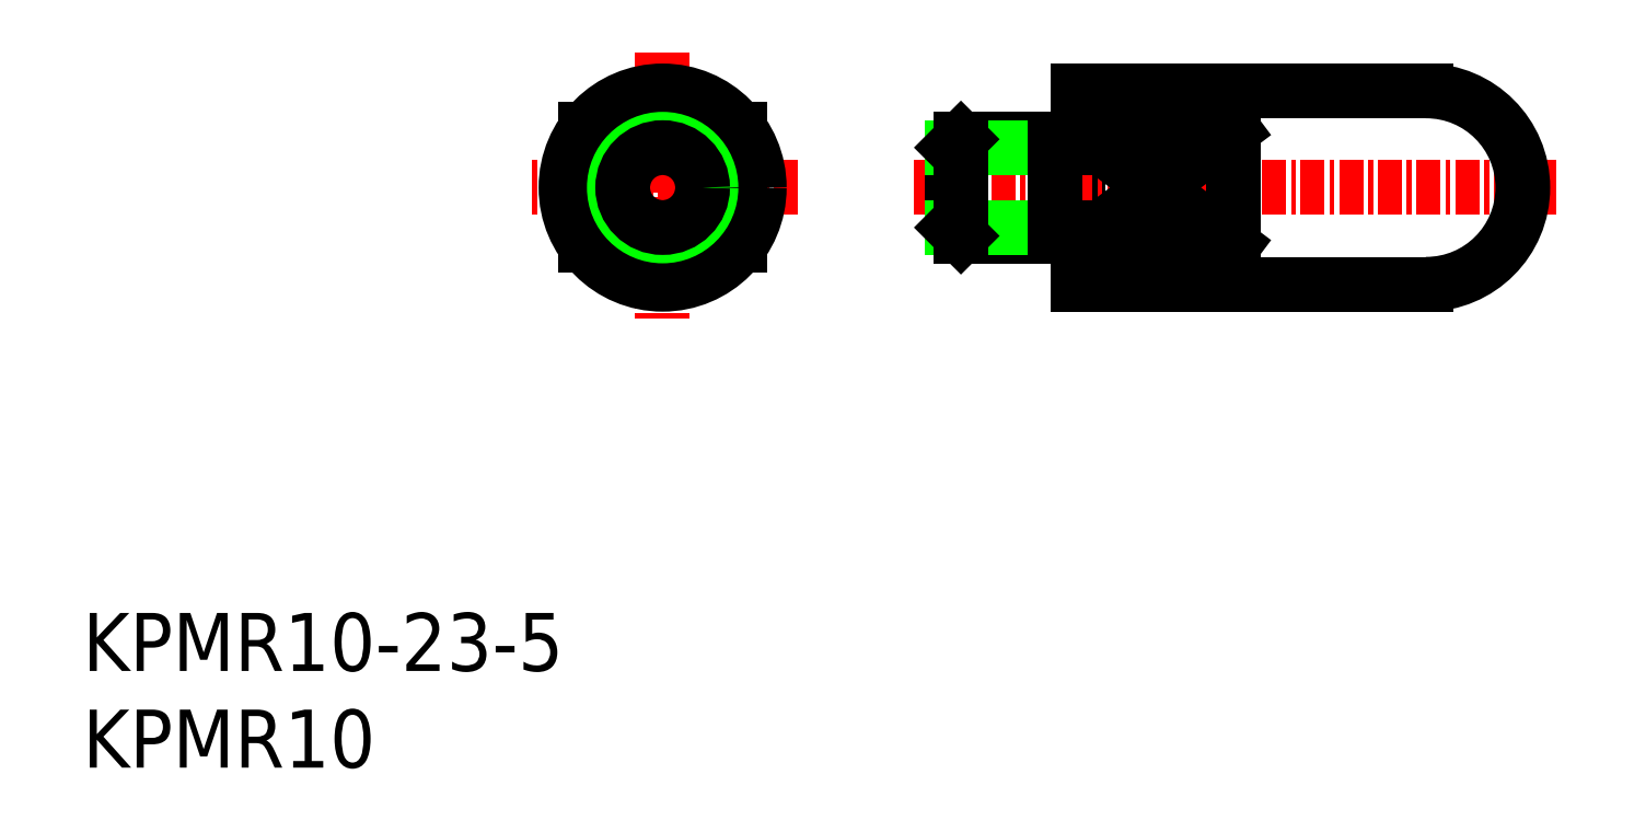
<metadata>
{"format":"dxf","ext":"dxf","renderer":"ezdxf+matplotlib","layout":"modelspace","background":"white","min_lineweight":24,"dpi":150}
</metadata>
<code>
0
SECTION
2
ENTITIES
0
INSERT
8
0
2
*U8
10
0
20
0
30
0
0
INSERT
8
0
2
*U9
10
0
20
0
30
0
0
LINE
8
CENTER
10
30
20
37
30
0
11
30
21
23
31
0
0
LINE
8
CENTER
10
37
20
30
30
0
11
23
21
30
31
0
0
CIRCLE
8
0
10
30
20
30
30
0
40
5
0
LINE
8
0
10
34
20
33
30
0
11
34
21
27
31
0
0
LINE
8
0
10
26
20
33
30
0
11
26
21
27
31
0
0
CIRCLE
8
0
10
30
20
30
30
0
40
2.5
0
CIRCLE
8
0
10
30
20
30
30
0
40
2.067
0
LINE
8
0
10
51.5
20
25
30
0
11
51.5
21
35
31
0
0
LINE
8
0
10
51.5
20
35
30
0
11
69.5
21
35
31
0
0
LINE
8
0
10
51.5
20
25
30
0
11
69.5
21
25
31
0
0
LINE
8
CENTER
10
43
20
30
30
0
11
76.5
21
30
31
0
0
LINE
8
0
10
59.5
20
33
30
0
11
59.5
21
27
31
0
0
LINE
8
0
10
51.5
20
33
30
0
11
59.5
21
33
31
0
0
LINE
8
0
10
51.5
20
27
30
0
11
59.5
21
27
31
0
0
LINE
8
0
10
51.5
20
33
30
0
11
59.5
21
27
31
0
0
LINE
8
0
10
51.5
20
27
30
0
11
59.5
21
33
31
0
0
ARC
8
0
10
69.5
20
30
30
0
40
5
50
270
51
90
0
LINE
8
0
10
45.43
20
32.5
30
0
11
50.3
21
32.5
31
0
0
LINE
8
0
10
45.43
20
27.5
30
0
11
50.3
21
27.5
31
0
0
LINE
8
0
10
45
20
32.07
30
0
11
45
21
27.93
31
0
0
LINE
8
0
10
50.3
20
27.5
30
0
11
50.3
21
32.5
31
0
0
LINE
8
0
10
45
20
32.07
30
0
11
50.3
21
32.07
31
0
0
LINE
8
0
10
50.3
20
32.07
30
0
11
51.5
21
32.07
31
0
0
LINE
8
0
10
45
20
27.93
30
0
11
50.3
21
27.93
31
0
0
LINE
8
0
10
50.3
20
27.93
30
0
11
51.5
21
27.93
31
0
0
LINE
8
0
10
45
20
32.07
30
0
11
45.43
21
32.5
31
0
0
LINE
8
0
10
45
20
27.93
30
0
11
45.43
21
27.5
31
0
0
LINE
8
0
10
45.43
20
32.5
30
0
11
45.43
21
27.5
31
0
0
ENDSEC
0
EOF

</code>
